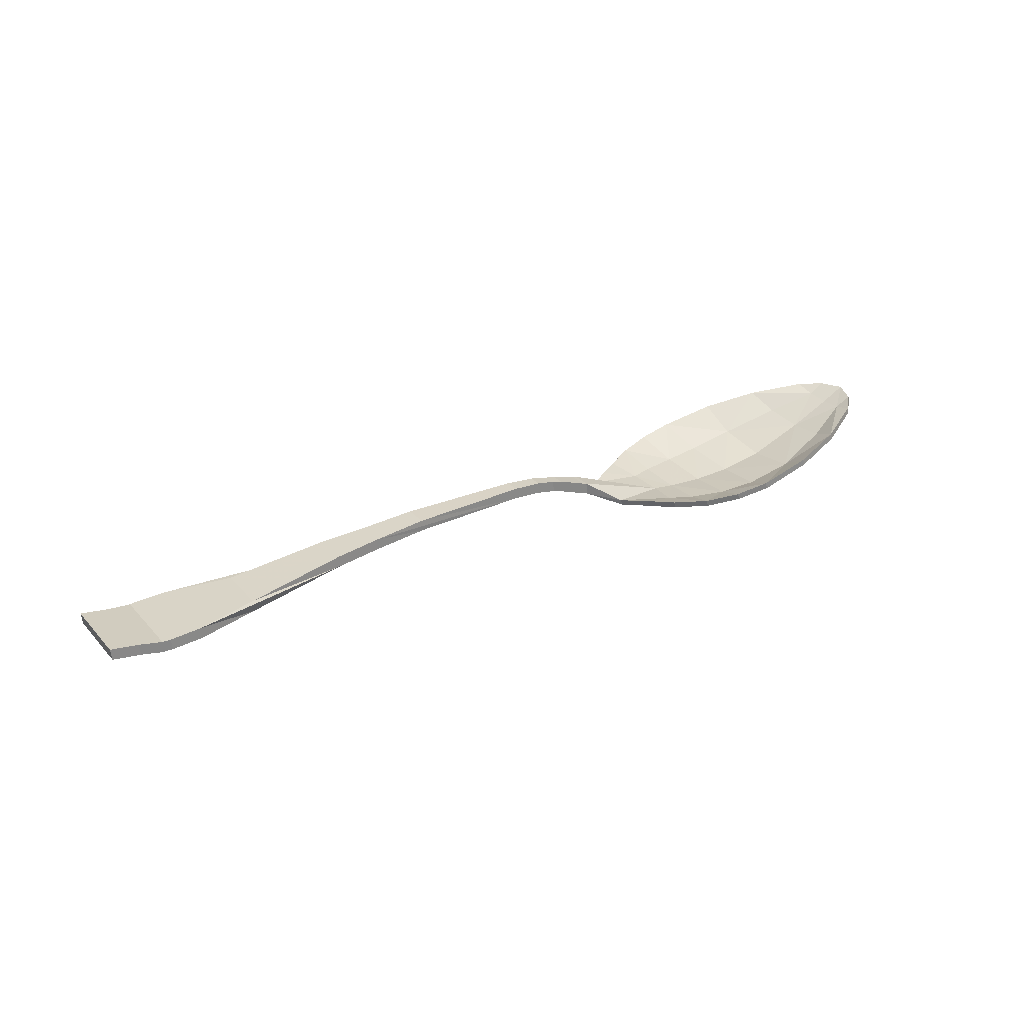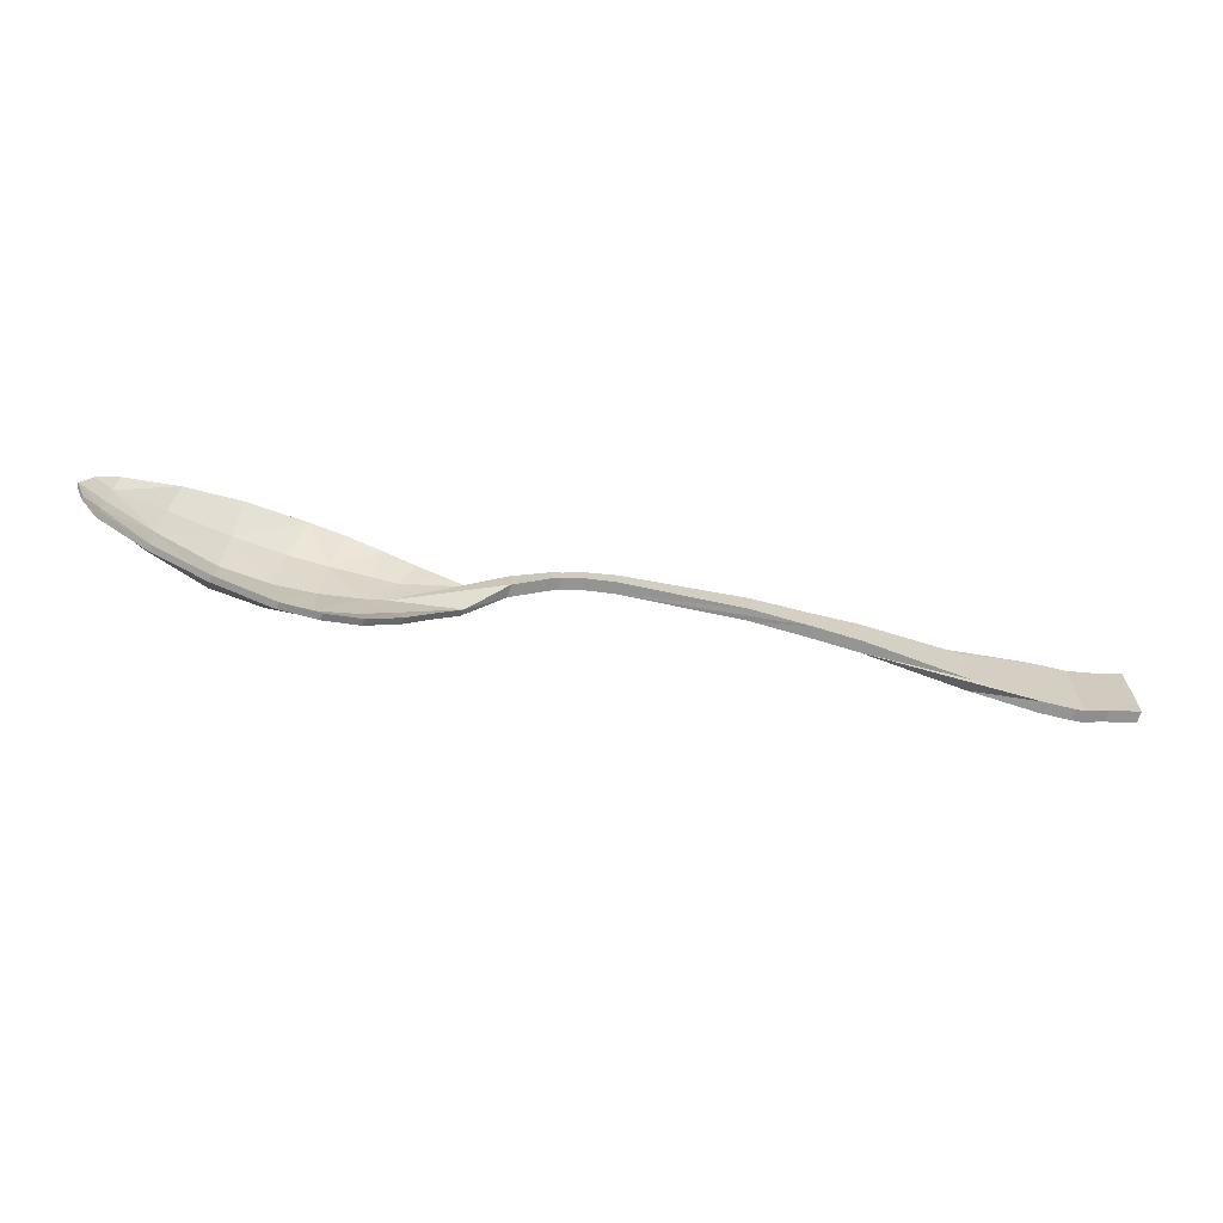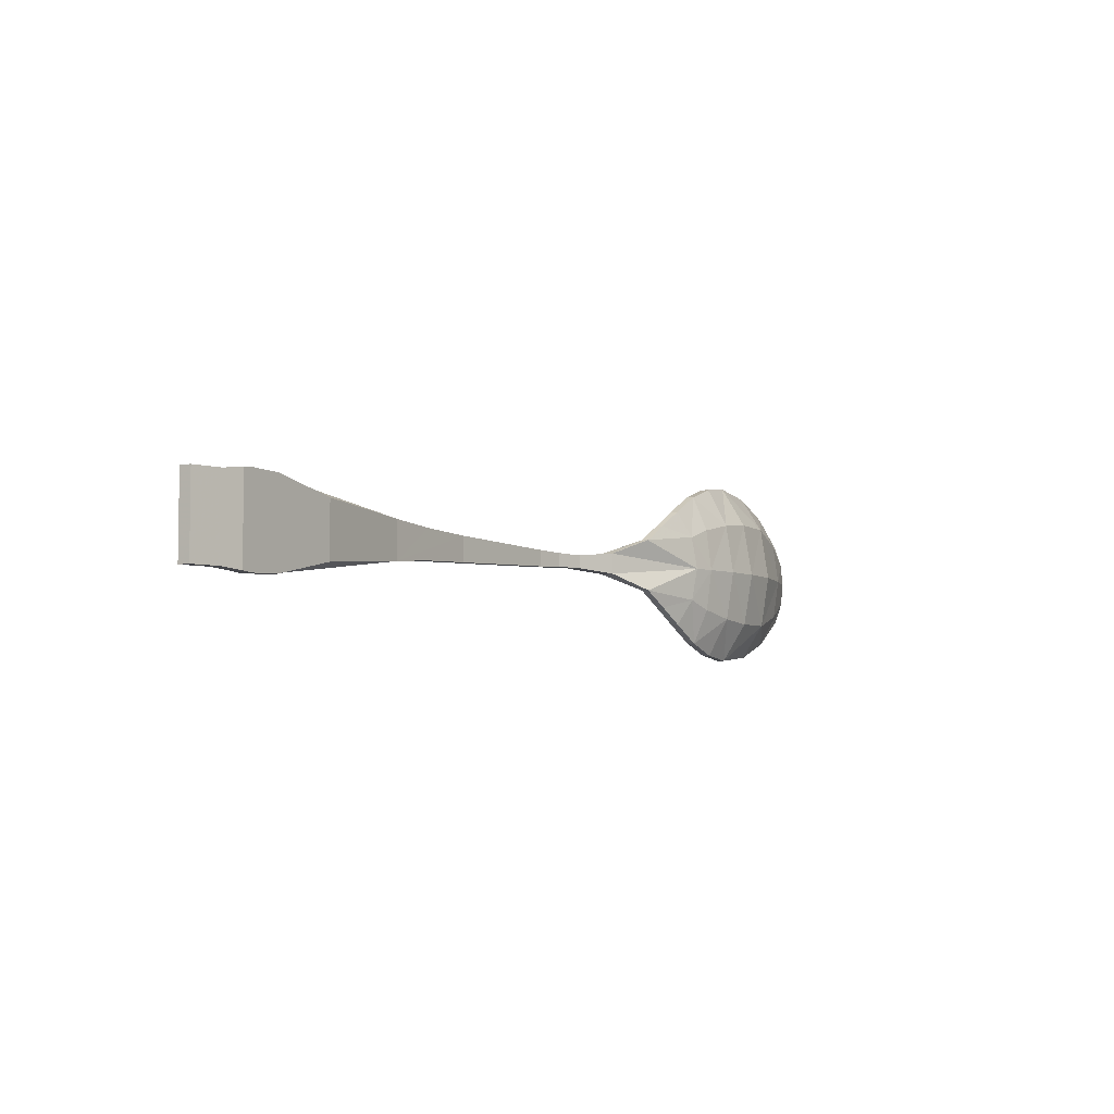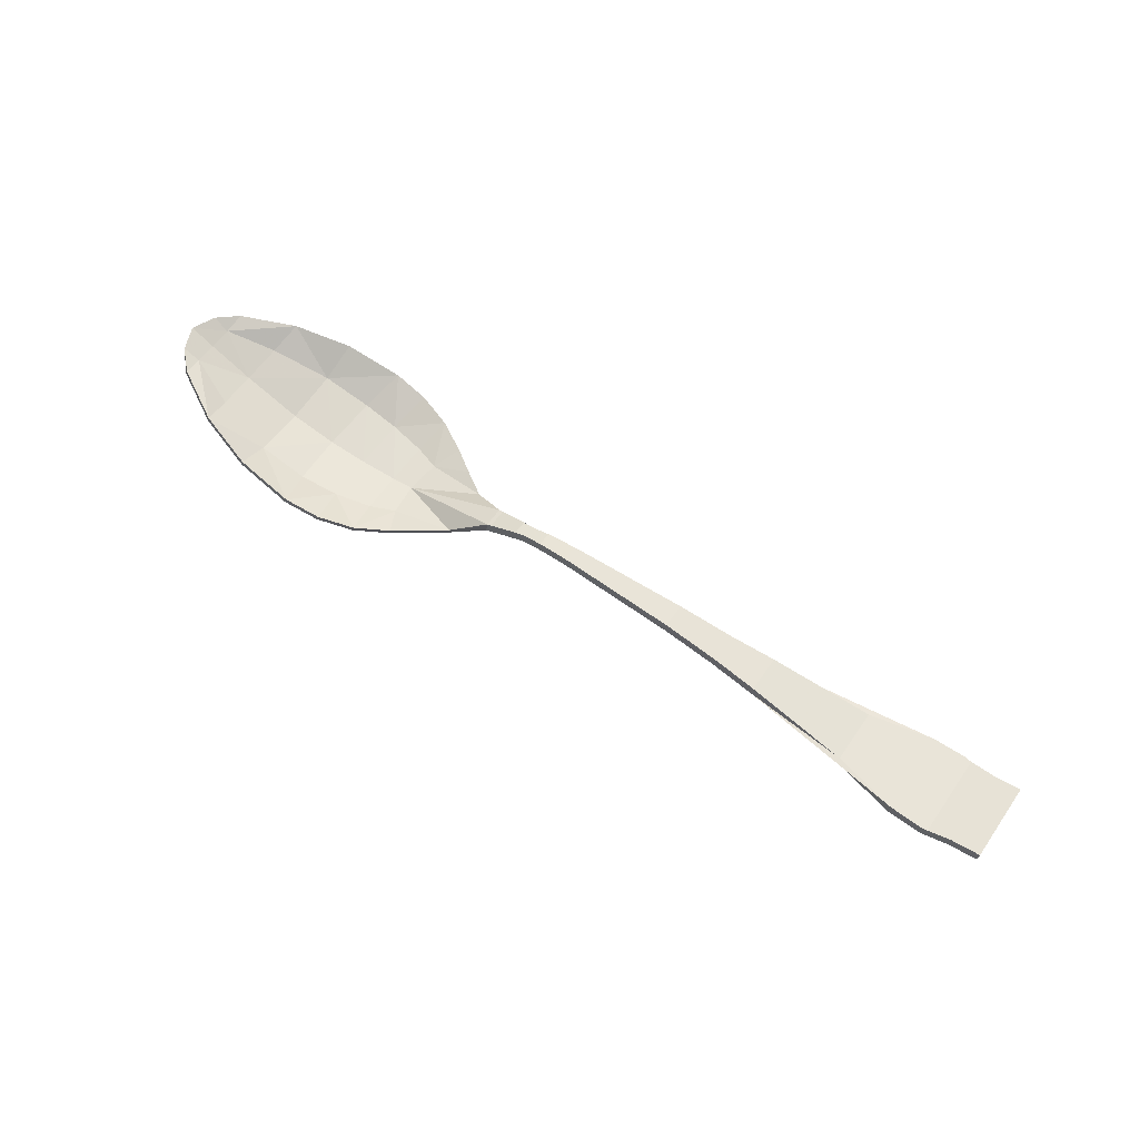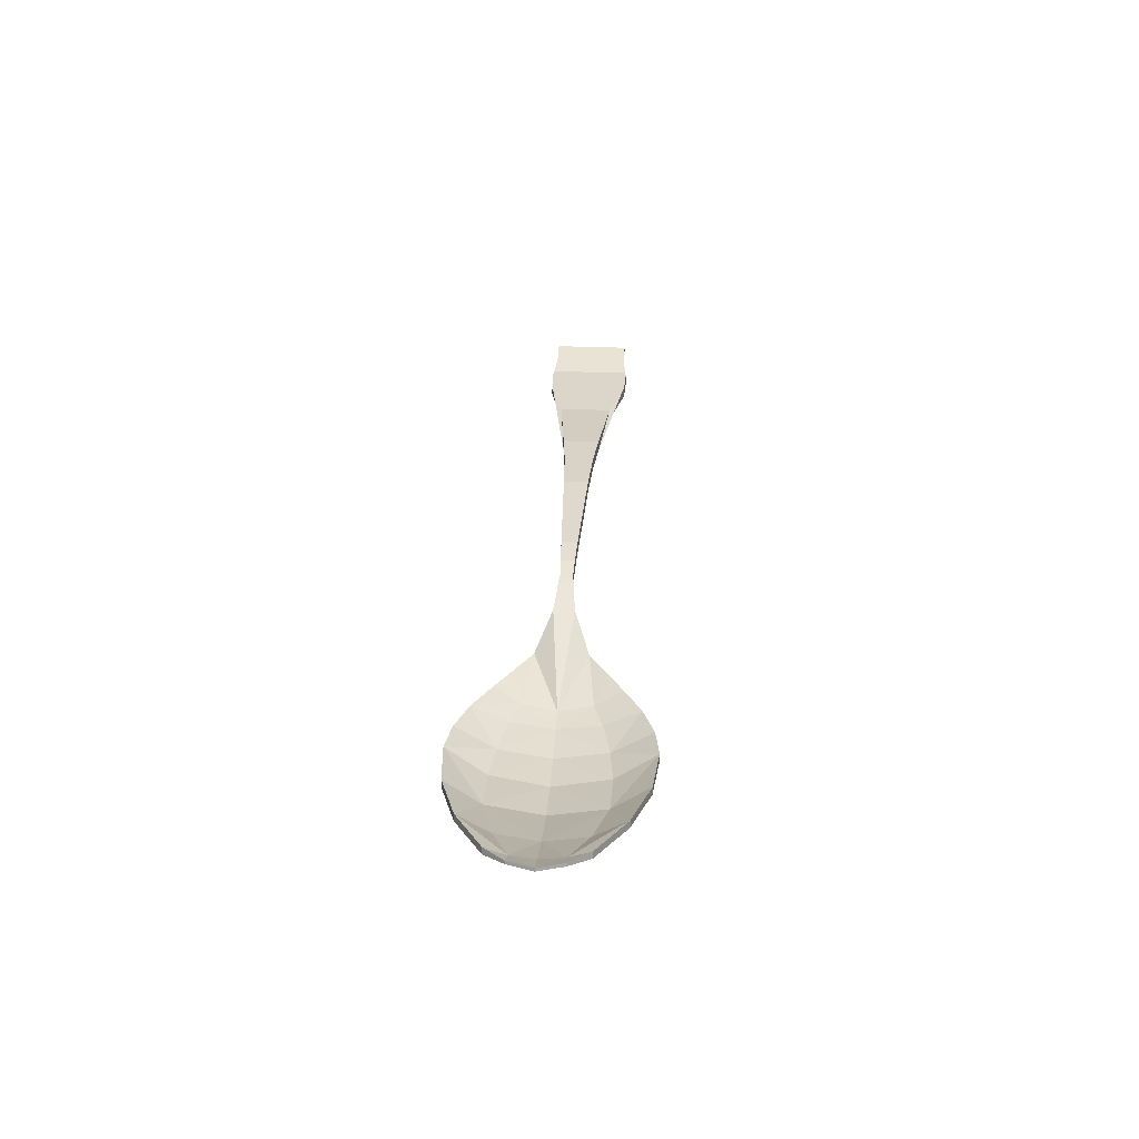
<metadata>
{"format":"obj","ext":"obj","renderer":"f3d","projection":"perspective","resolution":1024,"background":"white","views":[{"elev":27.9,"azim":147.3,"up":"+Z"},{"elev":-66.6,"azim":-10.4,"up":"+Y"},{"elev":-5.1,"azim":127.6,"up":"+Y"},{"elev":59.8,"azim":34.5,"up":"+Z"},{"elev":33.1,"azim":-86.8,"up":"+Z"}]}
</metadata>
<code>
v -0.1607 -0.09351 -0.01539
v -0.1714 -0.0527 -0.03233
v -0.1238 -0.08125 -0.01955
v -0.3175 0.07481 0.02141
v -0.2609 0.09261 0.002953
v -0.3197 0.07478 0.0151
v -0.2586 0.09261 0.00963
v -0.1993 0.09804 -0.009767
v -0.1969 0.09804 -0.002726
v -0.1714 0.0527 -0.03234
v -0.1607 0.09351 -0.0154
v -0.1238 0.08125 -0.01956
v -0.1753 -1.216e-06 -0.03852
v -0.1341 -1.142e-06 -0.03629
v -0.327 2.745e-07 0.002393
v -0.2659 -5.747e-07 -0.02102
v -0.2639 0.05598 -0.01264
v -0.2157 -9.033e-07 -0.02997
v -0.2107 0.05673 -0.02267
v -0.375 0.02417 0.0195
v -0.3909 0.02535 0.03301
v -0.3725 0.04553 0.02601
v -0.1023 0.03458 -0.02338
v -0.0621 0.0442 -0.01227
v -0.08781 0.06191 -0.01363
v -0.0621 -0.0442 -0.01227
v -0.03595 -0.02712 -0.01132
v -0.1023 -0.03459 -0.02338
v -0.03825 -0.02712 -0.018
v -0.1098 -1.047e-06 -0.03355
v 0.001073 -0.01076 0.0008193
v -0.3997 1.558e-06 0.03787
v -0.4007 1.454e-06 0.03496
v -0.3909 -0.02534 0.03301
v -0.2129 -0.05673 -0.02934
v -0.218 -1.143e-06 -0.03665
v -0.1993 -0.09804 -0.00976
v -0.2586 -0.09261 0.009637
v -0.2609 -0.09261 0.00296
v -0.1969 -0.09804 -0.002719
v -0.3197 -0.07478 0.01511
v -0.3267 -0.04226 0.0007617
v -0.2662 -0.05599 -0.01931
v -0.03814 0.02711 -0.0177
v 0.001073 0.01076 0.0008185
v 0.2247 -0.01312 0.01879
v 0.09949 0.00848 0.02127
v 0.2247 0.01312 0.01879
v 0.09949 -0.008478 0.02127
v -0.3293 3.525e-08 -0.004284
v -0.3899 0.02535 0.03592
v -0.3705 0.04553 0.03202
v -0.09024 -0.06191 -0.0207
v -0.1215 -0.08125 -0.01258
v -0.08781 -0.06191 -0.01363
v -0.3899 -0.02534 0.03592
v -0.3244 0.04226 0.007436
v -0.3727 0.02417 0.02617
v -0.1318 -9.028e-07 -0.02961
v -0.1291 0.04432 -0.02517
v -0.1691 0.0527 -0.02566
v -0.3735 1.062e-06 0.02415
v -0.173 -9.767e-07 -0.03184
v 0.06978 -0.007392 0.01927
v 0.04567 0.006529 0.01463
v 0.06978 0.007394 0.01927
v 0.04567 -0.006528 0.01463
v 0.04095 -0.006982 0.01372
v 0.04095 0.006984 0.01372
v -0.1583 0.09351 -0.008518
v 0.3324 0.01966 0.02078
v 0.4383 -0.02853 0.004391
v 0.4383 0.02853 0.004389
v 0.3324 -0.01966 0.02078
v -0.1583 -0.09351 -0.008511
v -0.1215 0.08125 -0.01259
v -0.1046 0.03458 -0.03005
v -0.06447 0.0442 -0.01915
v -0.1314 -0.04432 -0.03184
v -0.2682 -8.139e-07 -0.0277
v -0.1046 -0.03459 -0.03005
v -0.3705 -0.04553 0.03202
v -0.3725 -0.04553 0.02601
v -0.3175 -0.07481 0.02142
v -0.3267 0.04226 0.0007587
v -0.2662 0.05598 -0.01931
v 0.00312 -0.01076 0.01436
v 0.00312 0.01076 0.01436
v -0.1075 -8.082e-07 -0.02687
v -0.2129 0.05673 -0.02934
v -0.09024 0.06191 -0.02071
v -0.03595 0.02711 -0.01132
v -0.1314 0.04432 -0.03184
v 0.5461 0.04349 -0.01326
v 0.5039 0.04362 -0.01101
v 0.5358 0.04466 -0.01271
v 0.4371 0.02855 -0.007455
v 0.5461 -0.04349 -0.01325
v 0.4371 -0.02855 -0.007453
v 0.5039 -0.04362 -0.01101
v 0.5358 -0.04466 -0.01271
v 0.5054 0.04362 0.0008189
v 0.3309 0.01966 0.008972
v 0.2842 0.01566 0.02524
v 0.2828 0.01566 0.01343
v 0.5054 -0.04362 0.0008221
v 0.3309 -0.01966 0.008973
v 0.2842 -0.01566 0.02524
v 0.2828 -0.01566 0.01343
v 0.5456 0.04371 -0.001318
v 0.5373 0.04466 -0.0008776
v 0.5456 -0.04372 -0.001315
v 0.5373 -0.04466 -0.0008744
v 0.2256 0.01309 0.03067
v 0.2256 -0.01308 0.03067
v 0.04757 -0.006527 0.02716
v 0.06787 -0.007255 0.03106
v 0.09931 -0.008406 0.03318
v 0.04757 0.00653 0.02716
v 0.06787 0.007258 0.03106
v 0.09931 0.008408 0.03318
v -0.06447 -0.0442 -0.01915
v 0.007489 0.01034 0.01552
v 0.03705 0.007547 0.02513
v 0.007489 -0.01034 0.01552
v 0.03705 -0.007545 0.02513
v 0.5682 0.04104 -0.01008
v 0.5682 -0.04104 -0.01008
v 0.5978 0.04104 -0.0058
v 0.5978 -1.578e-07 -0.005799
v 0.5978 -0.04104 -0.005797
v -0.375 -0.02417 0.0195
v -0.3758 8.226e-07 0.01747
v -0.2107 -0.05673 -0.02266
v -0.2639 -0.05599 -0.01263
v -0.1291 -0.04432 -0.02517
v -0.1691 -0.0527 -0.02566
v -0.3244 -0.04226 0.007439
v -0.3727 -0.02417 0.02617
v 0.5696 -0.04104 0.002156
v 0.5696 0.04104 0.002154
v 0.5993 0.04104 0.00643
v 0.5993 2.807e-07 0.006432
v 0.5993 -0.04104 0.006433
f 3 1 2
f 4 5 6
f 5 4 7
f 7 8 5
f 8 7 9
f 10 11 12
f 2 13 14
f 15 16 17
f 18 19 17
f 20 21 22
f 23 24 25
f 26 27 28
f 29 30 31
f 32 33 34
f 35 36 13
f 37 38 39
f 38 37 40
f 41 42 43
f 30 44 45
f 46 47 48
f 47 46 49
f 43 42 50
f 51 22 21
f 22 51 52
f 18 17 16
f 53 54 3
f 54 53 55
f 32 34 56
f 15 57 58
f 59 60 61
f 62 15 58
f 32 51 21
f 37 43 35
f 63 61 19
f 64 65 66
f 65 64 67
f 65 68 69
f 68 65 67
f 61 70 9
f 71 72 73
f 72 71 74
f 3 75 1
f 75 3 54
f 23 25 76
f 23 76 60
f 9 11 8
f 11 9 70
f 61 9 19
f 17 9 7
f 58 4 52
f 58 57 4
f 44 77 78
f 35 43 36
f 3 2 79
f 43 50 80
f 79 14 81
f 41 82 83
f 82 41 84
f 81 30 29
f 50 85 86
f 87 88 89
f 36 86 90
f 50 86 80
f 77 91 78
f 33 21 20
f 30 77 44
f 31 30 45
f 3 79 81
f 27 87 89
f 37 35 2
f 24 44 78
f 44 24 92
f 89 92 23
f 28 27 89
f 10 90 8
f 86 5 8
f 77 12 91
f 10 8 11
f 77 93 12
f 37 2 1
f 35 13 2
f 32 62 58
f 20 6 85
f 31 27 29
f 87 27 31
f 45 44 92
f 88 45 92
f 94 95 96
f 95 94 97
f 97 94 98
f 97 98 99
f 99 98 100
f 100 98 101
f 102 95 97
f 102 97 103
f 103 73 102
f 104 103 105
f 103 104 71
f 103 71 73
f 106 99 100
f 106 107 99
f 106 72 107
f 107 108 109
f 108 107 74
f 74 107 72
f 102 110 111
f 110 102 112
f 112 102 73
f 112 73 72
f 112 72 106
f 112 106 113
f 104 74 71
f 74 104 114
f 74 114 108
f 108 114 115
f 107 105 103
f 105 107 48
f 48 107 109
f 48 109 46
f 108 46 109
f 108 49 46
f 108 115 49
f 64 116 67
f 116 64 117
f 117 64 118
f 118 64 49
f 118 49 115
f 119 66 65
f 66 119 120
f 66 120 121
f 66 121 47
f 47 121 114
f 104 105 48
f 104 48 47
f 104 47 114
f 122 55 53
f 55 122 26
f 69 31 45
f 31 69 68
f 88 69 45
f 69 88 123
f 69 123 124
f 69 124 119
f 69 119 65
f 68 87 31
f 87 68 125
f 125 68 126
f 126 68 116
f 116 68 67
f 87 123 88
f 123 87 125
f 29 26 122
f 26 29 27
f 127 98 94
f 98 127 128
f 129 128 127
f 128 129 130
f 128 130 131
f 83 34 132
f 25 78 91
f 78 25 24
f 15 17 57
f 37 39 43
f 33 20 133
f 49 66 47
f 66 49 64
f 42 132 50
f 3 81 53
f 32 58 51
f 20 22 6
f 101 106 100
f 106 101 113
f 85 6 86
f 17 19 9
f 89 23 59
f 86 6 5
f 59 61 63
f 57 17 4
f 132 133 50
f 102 96 95
f 96 102 111
f 34 33 132
f 39 41 43
f 134 18 135
f 17 7 4
f 32 21 33
f 60 76 61
f 83 56 34
f 56 83 82
f 92 24 23
f 86 8 90
f 54 136 137
f 38 135 84
f 39 84 41
f 84 39 38
f 14 10 93
f 61 76 70
f 135 15 138
f 40 134 135
f 56 139 32
f 28 89 59
f 137 59 63
f 84 135 138
f 89 88 92
f 136 28 59
f 50 20 85
f 43 80 36
f 53 81 122
f 135 16 15
f 14 77 30
f 134 63 18
f 82 139 56
f 121 115 114
f 115 121 118
f 122 81 29
f 14 13 10
f 132 33 133
f 41 83 132
f 75 54 137
f 36 80 86
f 98 113 101
f 113 98 112
f 112 98 140
f 140 98 128
f 18 63 19
f 126 119 124
f 119 126 116
f 119 117 120
f 117 119 116
f 125 124 123
f 124 125 126
f 52 6 22
f 6 52 4
f 70 12 11
f 12 70 76
f 36 90 13
f 41 132 42
f 1 40 37
f 40 1 75
f 13 90 10
f 81 14 30
f 76 91 12
f 91 76 25
f 2 14 79
f 93 10 12
f 99 103 97
f 103 99 107
f 58 52 51
f 133 20 50
f 59 23 60
f 120 118 121
f 118 120 117
f 139 15 62
f 137 136 59
f 138 15 139
f 54 55 28
f 40 75 137
f 134 137 63
f 84 138 139
f 139 62 32
f 55 26 28
f 135 18 16
f 40 135 38
f 40 137 134
f 54 28 136
f 84 139 82
f 111 94 96
f 94 111 110
f 94 110 141
f 94 141 127
f 14 93 77
f 129 142 130
f 143 130 142
f 131 140 128
f 140 131 144
f 141 129 127
f 129 141 142
f 130 143 131
f 144 131 143
f 112 141 110
f 141 112 142
f 142 112 143
f 143 112 140
f 144 143 140

</code>
